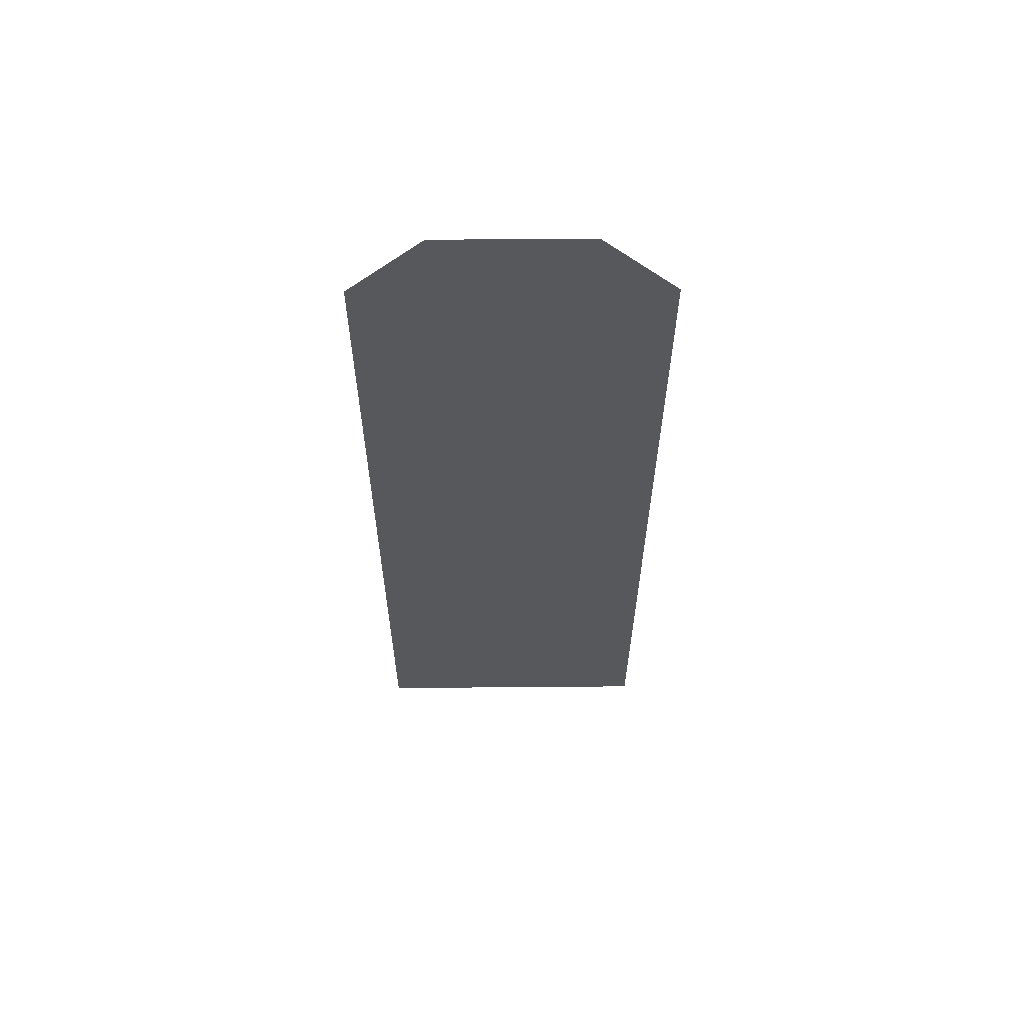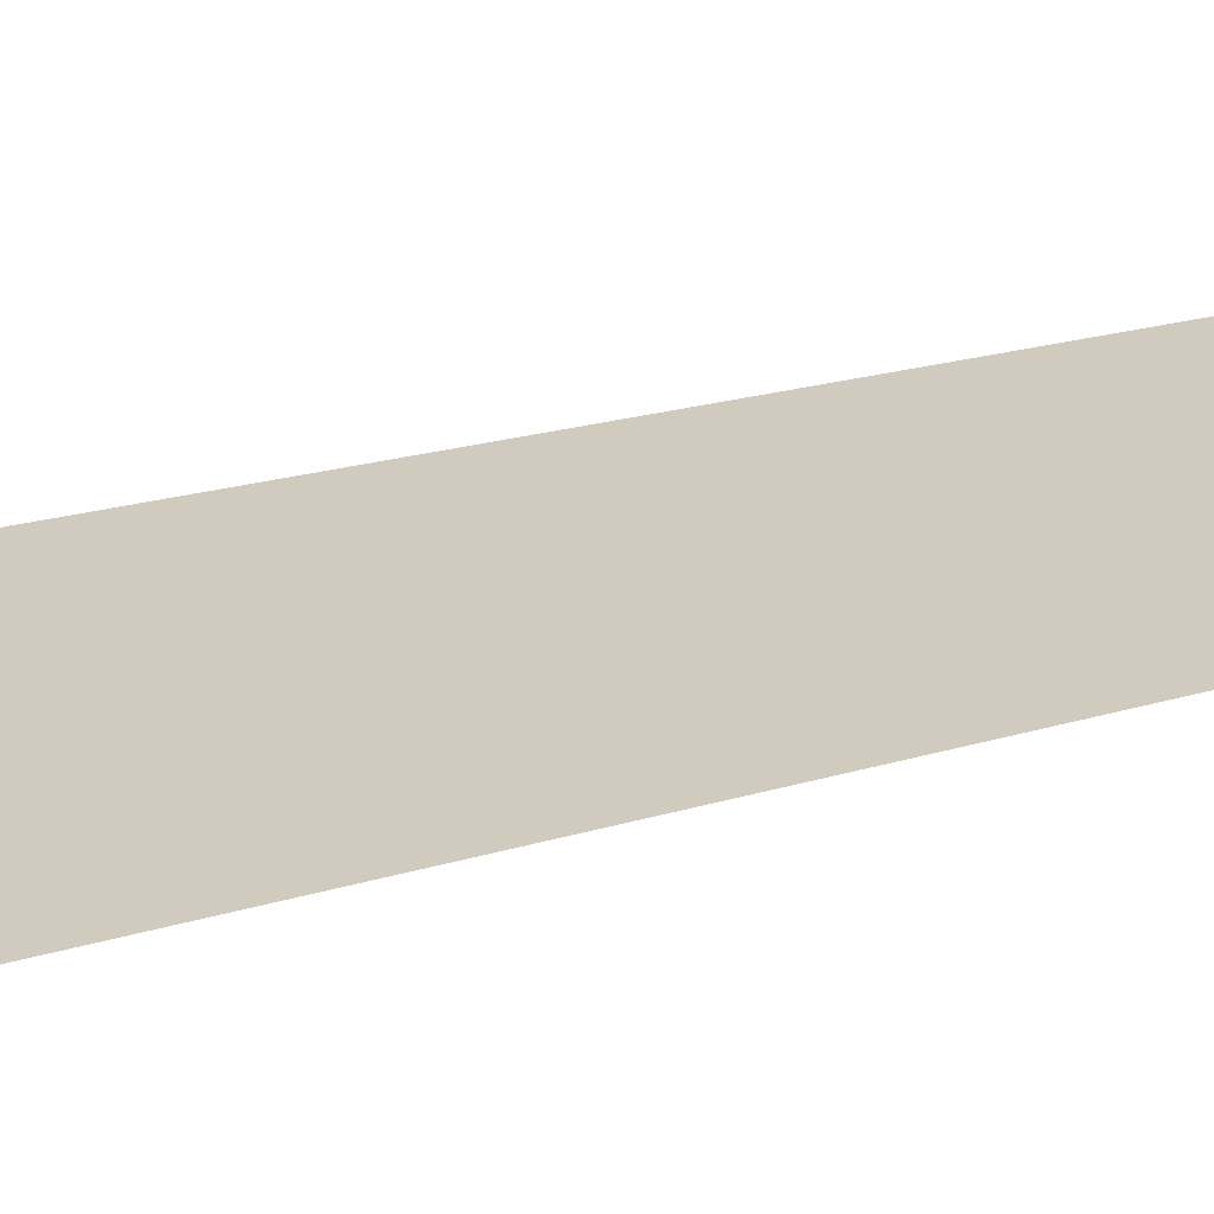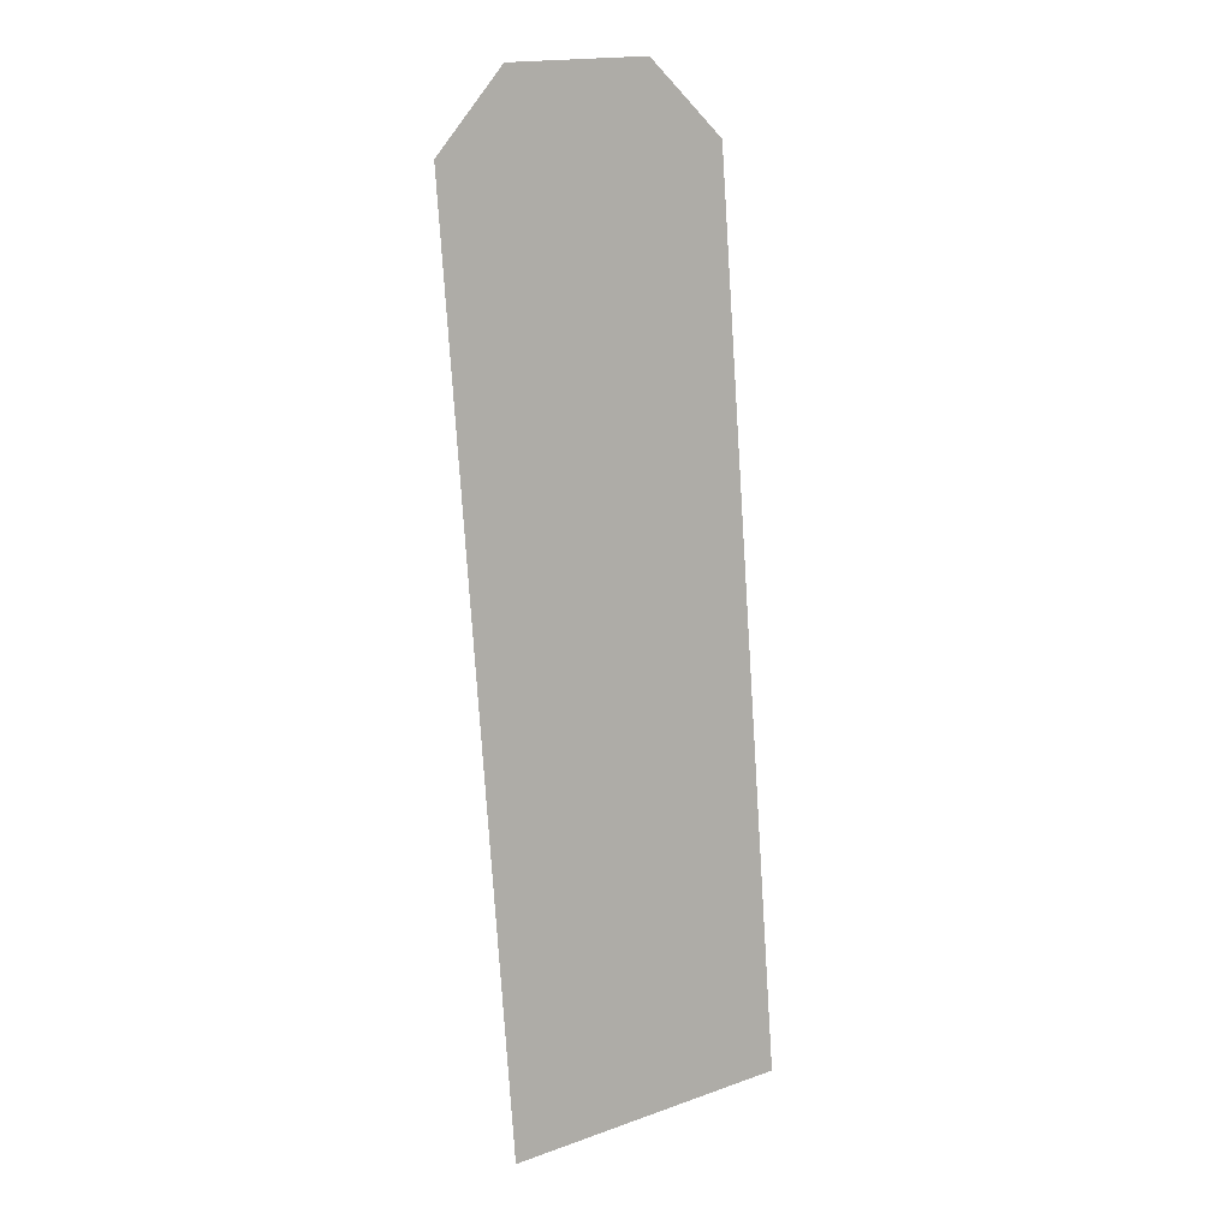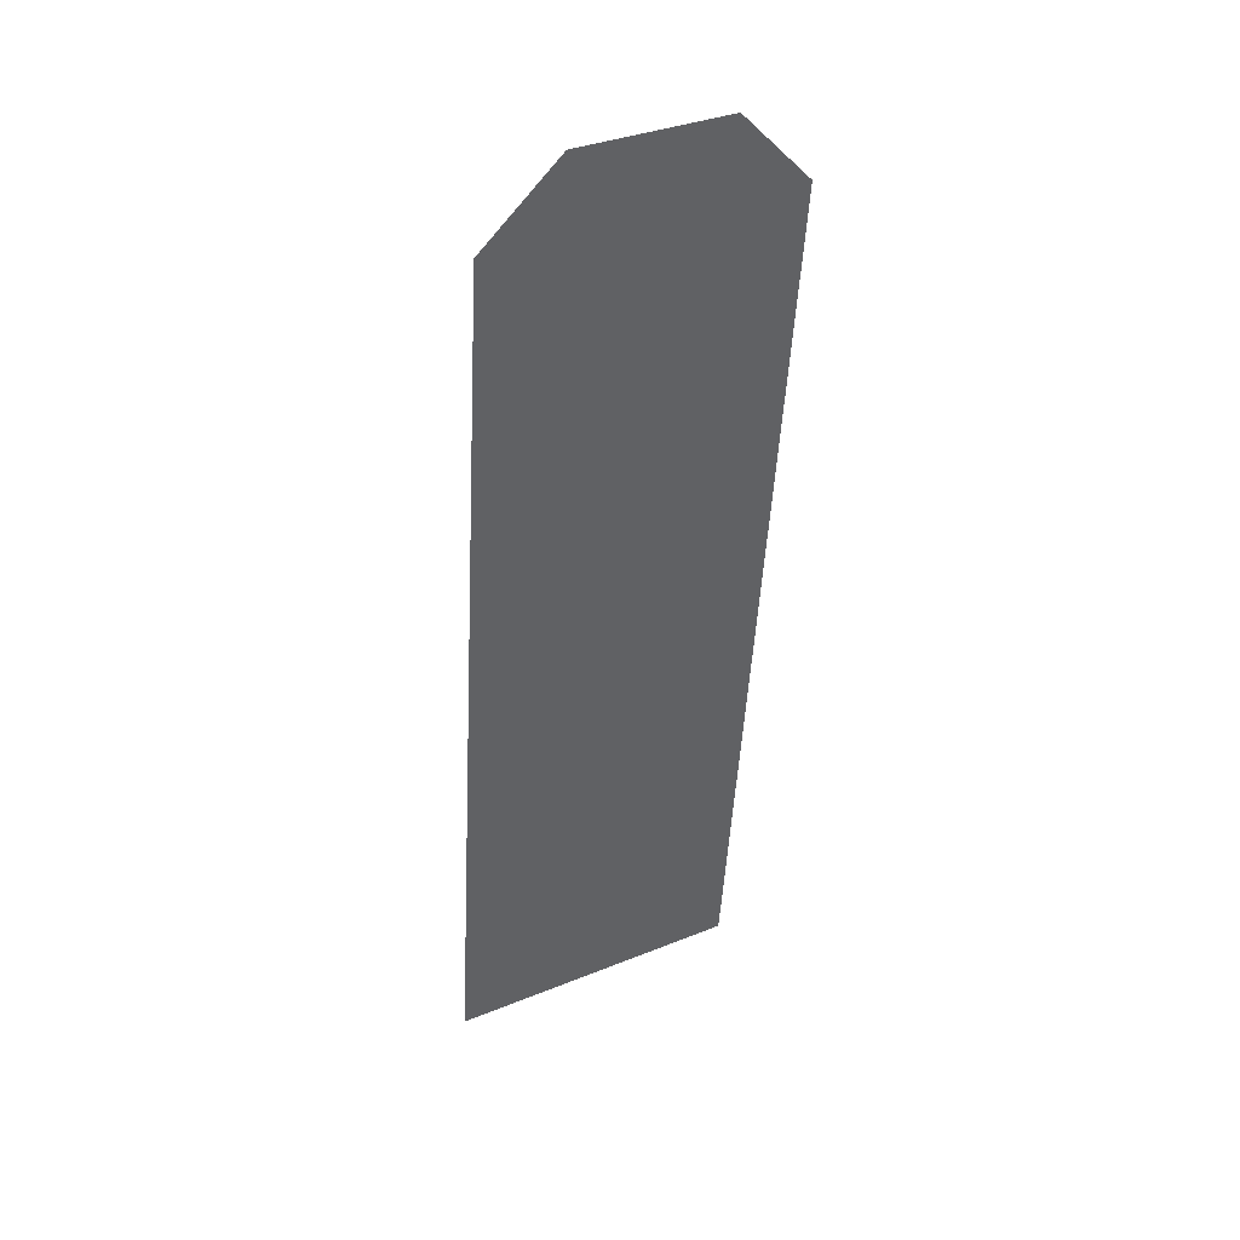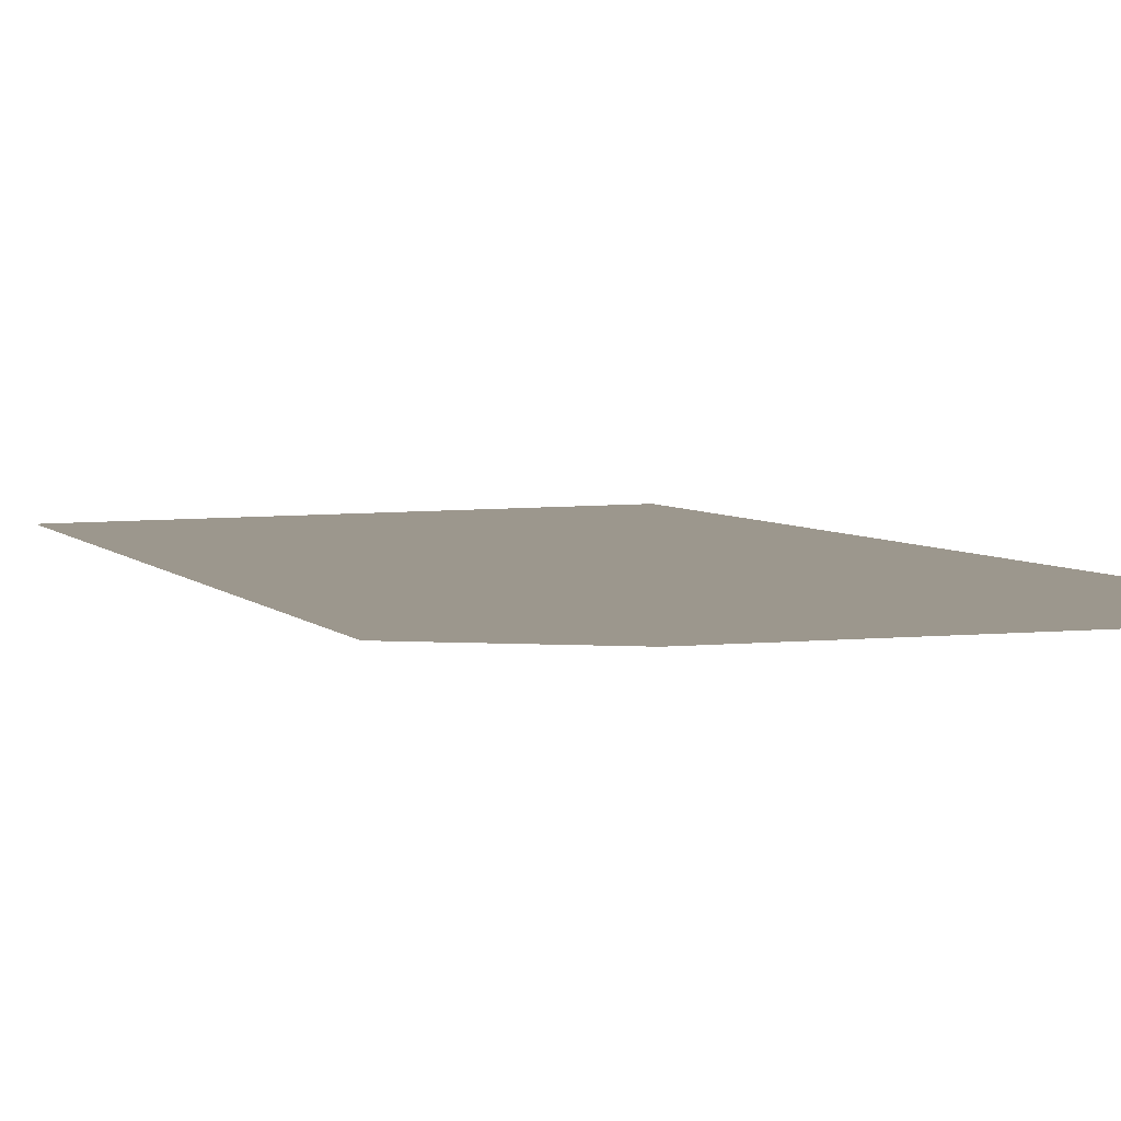
<metadata>
{"format":"obj","ext":"obj","renderer":"f3d","projection":"perspective","resolution":1024,"background":"white","views":[{"elev":55.1,"azim":179.5,"up":"+Z"},{"elev":26.6,"azim":54.0,"up":"+Y"},{"elev":17.9,"azim":-34.6,"up":"+Z"},{"elev":35.3,"azim":151.8,"up":"+Z"},{"elev":9.4,"azim":-12.1,"up":"+Y"}]}
</metadata>
<code>
v 4781 345.6 -2643
v 4806 307.2 -2976
v 4806 342.6 -2669
v 4730 345.6 -2643
v 4806 307.2 -2976
v 4781 345.6 -2643
v 4704 342.6 -2669
v 4806 307.2 -2976
v 4730 345.6 -2643
v 4704 314.3 -2915
v 4806 307.2 -2976
v 4704 342.6 -2669
v 4806 307.2 -2976
v 4704 314.3 -2915
v 4704 307.2 -2976
f 1 2 3
f 4 5 6
f 7 8 9
f 10 11 12
f 13 14 15

</code>
